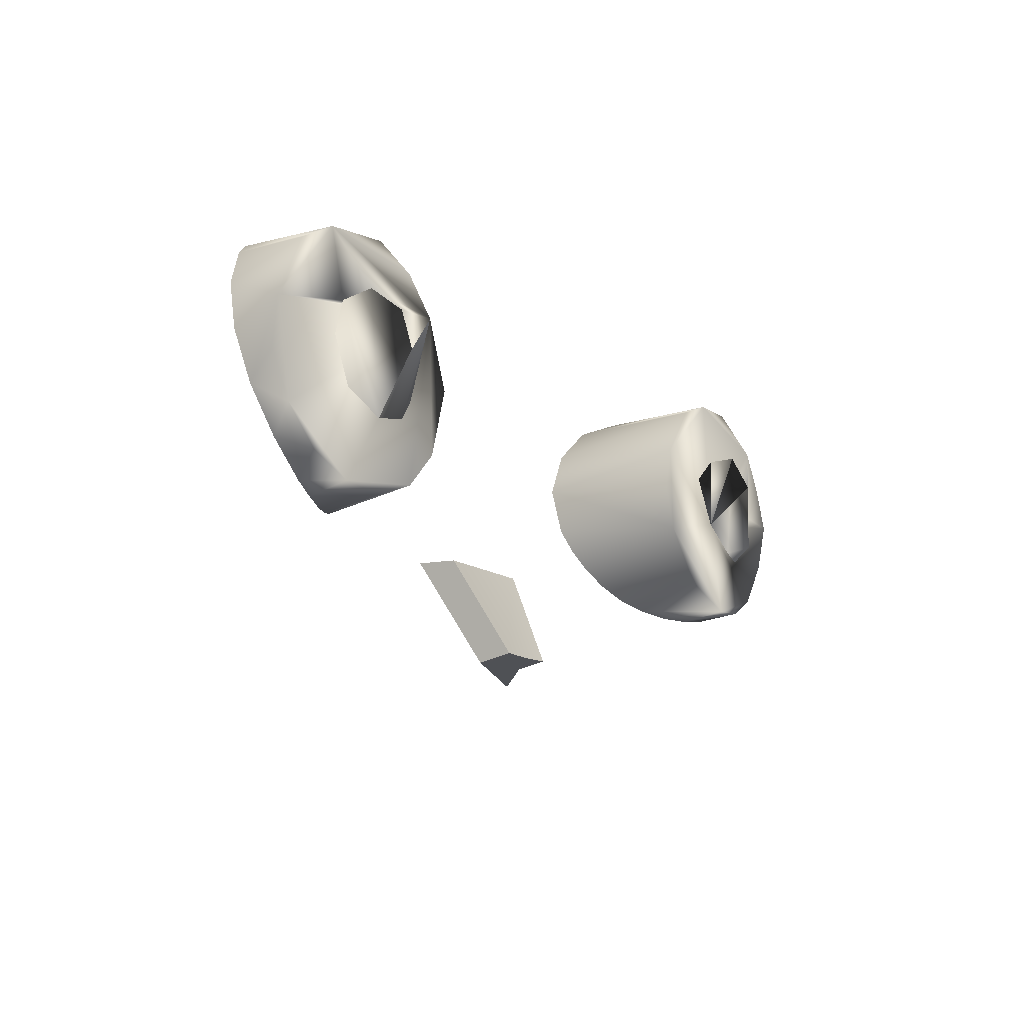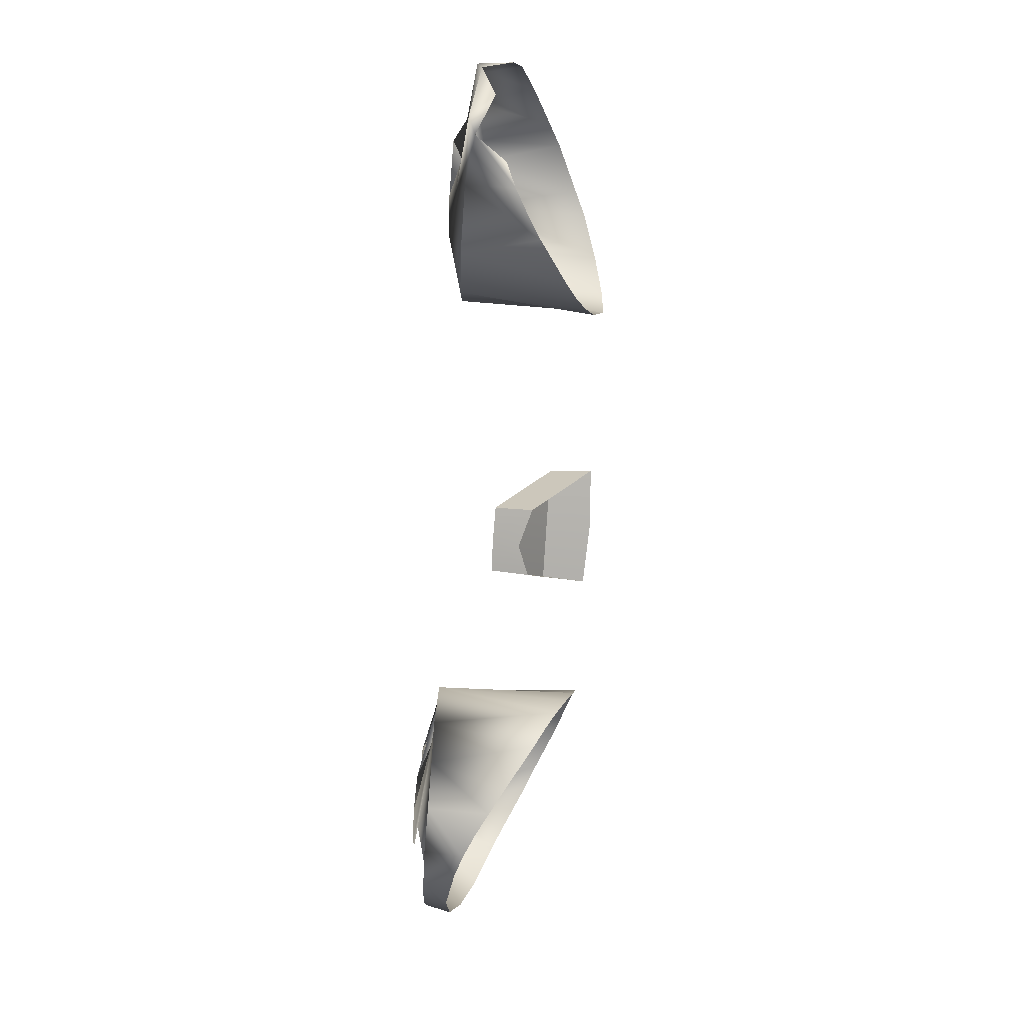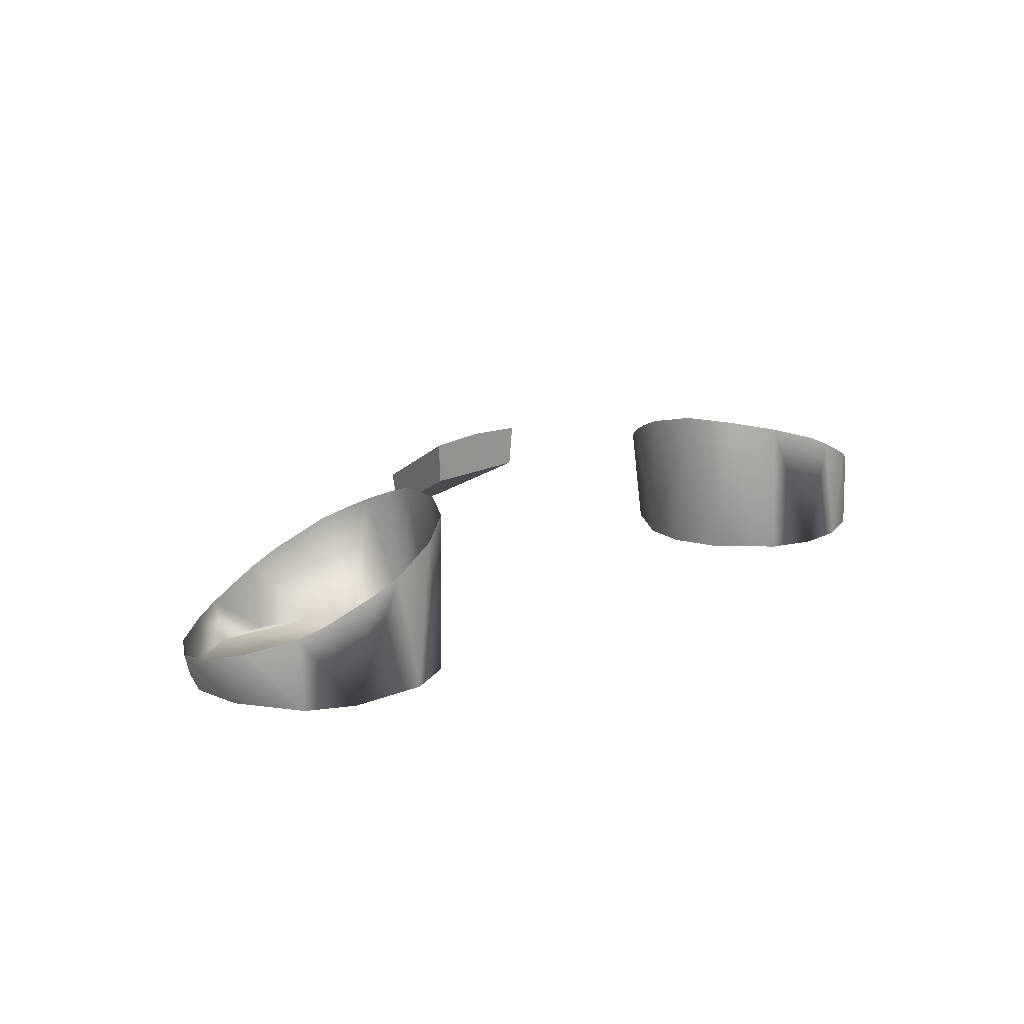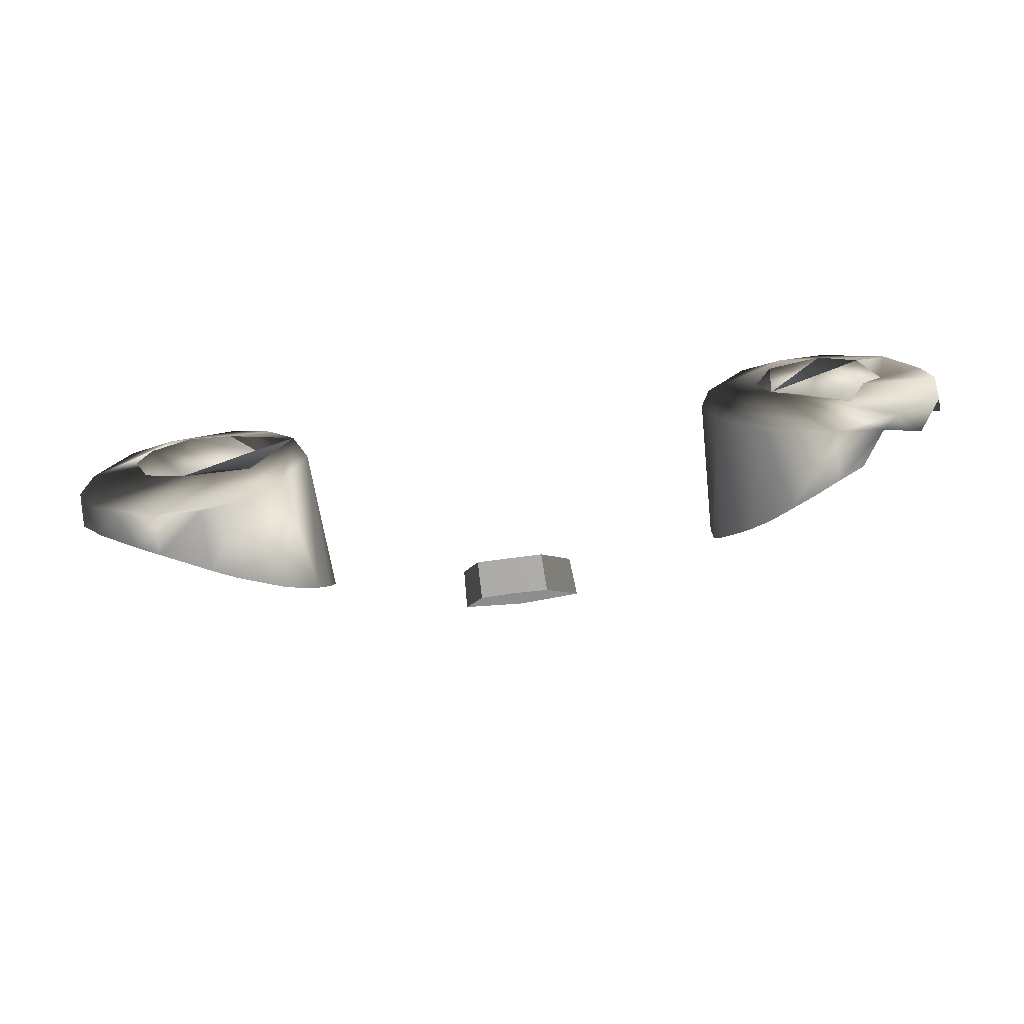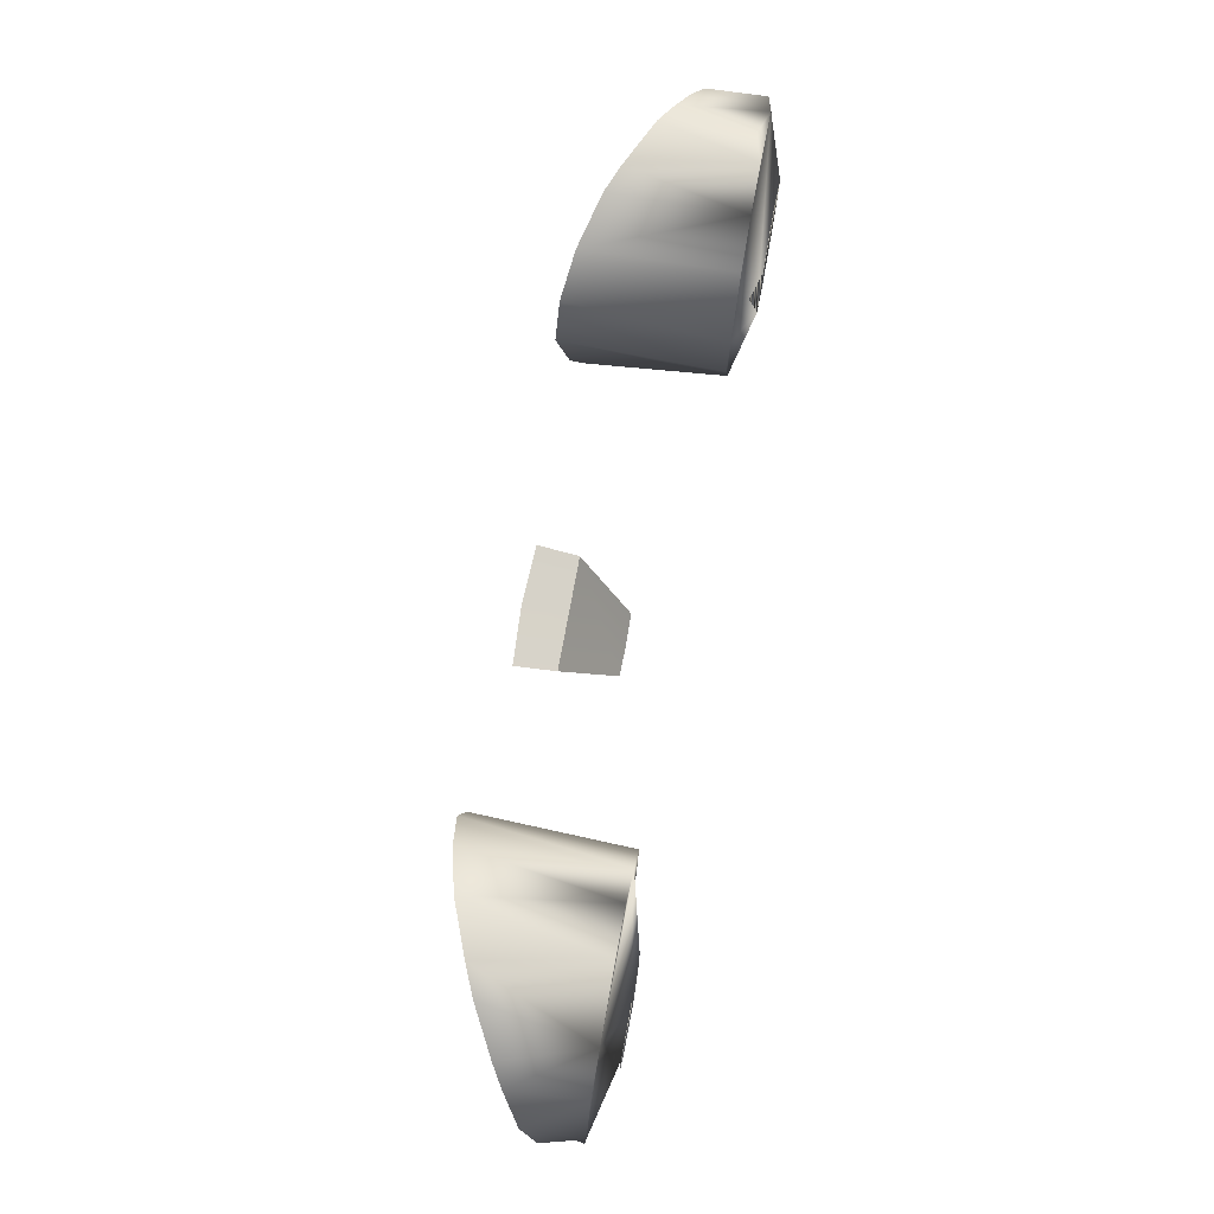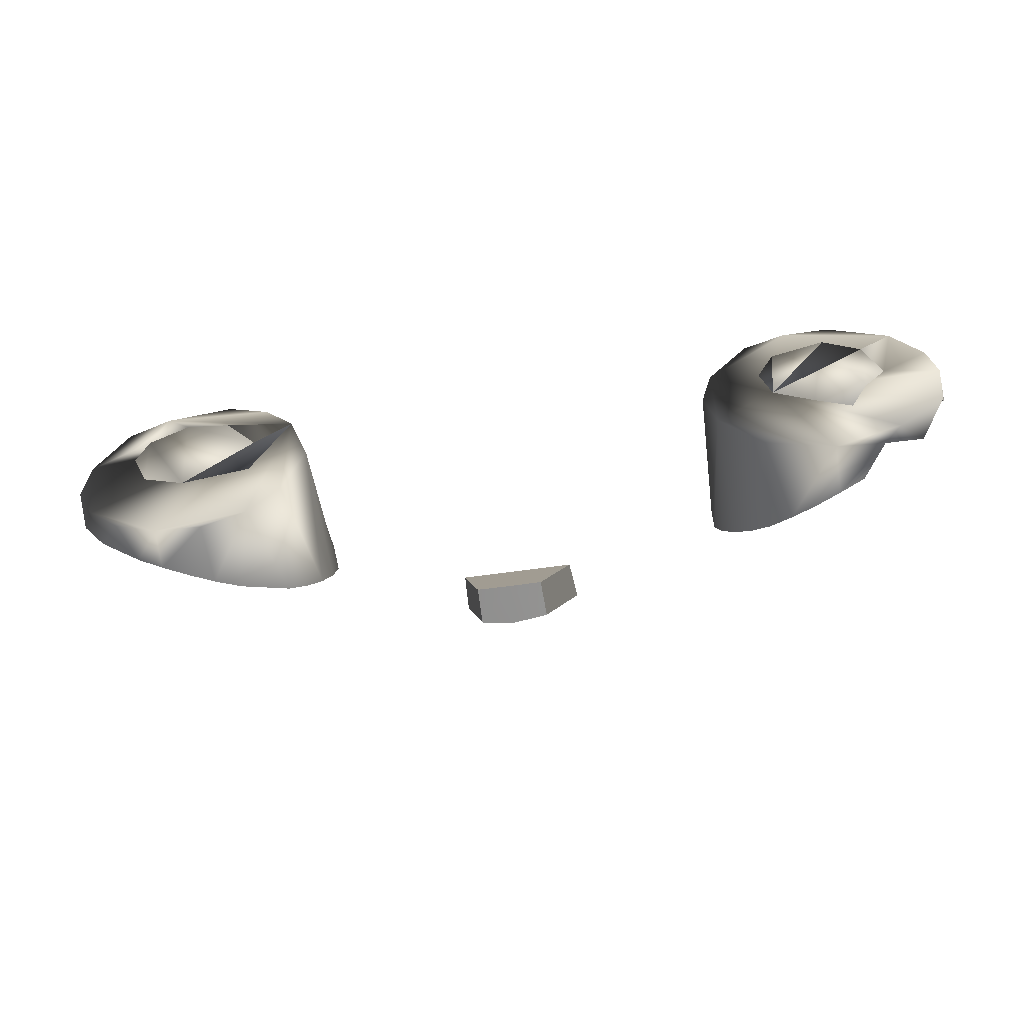
<metadata>
{"format":"obj","ext":"obj","renderer":"f3d","projection":"perspective","resolution":1024,"background":"white","views":[{"elev":-14.0,"azim":124.1,"up":"+Y"},{"elev":-79.9,"azim":-93.7,"up":"+Y"},{"elev":16.8,"azim":134.4,"up":"+Z"},{"elev":-66.9,"azim":-172.2,"up":"+Y"},{"elev":77.8,"azim":100.5,"up":"+Y"},{"elev":-56.2,"azim":-171.3,"up":"+Y"}]}
</metadata>
<code>
o teal
v 0.1553 3.135 0.2833
v 0.1523 3.15 0.2836
v 0.1559 3.165 0.2826
v 0.2178 3.213 0.287
v 0.241 3.199 0.2869
v 0.2587 3.163 0.2859
v 0.2615 3.136 0.2863
v 0.2497 3.111 0.2851
v 0.2304 3.092 0.2847
v 0.2052 3.081 0.2844
v 0.1777 3.08 0.2851
v 0.152 3.09 0.2853
v 0.1335 3.111 0.2851
v 0.1217 3.15 0.2859
v 0.1347 3.188 0.2864
v 0.1528 3.208 0.2871
v 0.178 3.218 0.2873
v 0.1981 3.183 0.2767
v 0.2207 3.17 0.2766
v 0.2266 3.15 0.2762
v 0.2163 3.126 0.2757
v 0.1916 3.115 0.2755
v 0.1714 3.12 0.2763
v 0.1721 3.179 0.2768
v -0.2302 3.15 0.2823
v -0.2064 3.114 0.2816
v -0.1537 3.157 0.2825
v -0.2052 3.218 0.2873
v -0.2196 3.217 0.2919
v -0.241 3.199 0.2869
v -0.259 3.177 0.2896
v -0.2628 3.15 0.2866
v -0.2593 3.121 0.2899
v -0.2304 3.092 0.2847
v -0.2196 3.082 0.2891
v -0.1916 3.078 0.2851
v -0.1528 3.092 0.2847
v -0.1284 3.124 0.2851
v -0.1217 3.15 0.2859
v -0.1284 3.176 0.2862
v -0.1528 3.208 0.2871
v -0.178 3.218 0.2873
v -0.1984 3.185 0.2769
v -0.2194 3.169 0.2764
v -0.2163 3.126 0.2757
v -0.1848 3.116 0.2755
v -0.1625 3.131 0.2758
v -0.1668 3.175 0.2767
v -0.1636 3.079 0.3299
v 0.1916 3.218 0.3525
v -0.1916 3.074 0.3139
v 0.2059 3.076 0.3077
v -0.1509 3.085 0.3386
v -0.1773 3.217 0.3588
v 0.1916 3.074 0.3139
v -0.2196 3.214 0.3401
v -0.1916 3.218 0.3525
v -0.1398 3.094 0.3462
v -0.1773 3.075 0.3217
v 0.1773 3.075 0.3217
v 0.1398 3.196 0.37
v -0.1307 3.104 0.3531
v -0.2323 3.207 0.333
v 0.1239 3.172 0.3727
v 0.2073 3.217 0.3459
v -0.1239 3.117 0.3596
v 0.1636 3.079 0.3299
v 0.2196 3.081 0.3033
v -0.1509 3.205 0.3673
v -0.1197 3.13 0.3656
v -0.2434 3.199 0.3267
v 0.2593 3.176 0.3168
v 0.2323 3.207 0.333
v 0.1398 3.094 0.3462
v -0.2525 3.188 0.3214
v 0.2434 3.199 0.3267
v 0.1307 3.104 0.3531
v -0.1197 3.158 0.3726
v 0.1239 3.117 0.3596
v 0.1197 3.13 0.3656
v -0.1307 3.185 0.3719
v 0.2593 3.121 0.3015
v -0.2634 3.162 0.3133
v 0.1183 3.144 0.3707
v 0.2434 3.097 0.2992
v 0.2648 3.148 0.308
v -0.2648 3.148 0.308
v 0.1636 3.212 0.3637
v -0.2434 3.097 0.2992
v -0.2059 3.076 0.3077
v 0.1553 3.135 0.2833
v 0.1523 3.15 0.2836
v 0.1559 3.165 0.2826
v 0.1981 3.183 0.2767
v 0.2207 3.17 0.2766
v 0.2266 3.15 0.2762
v 0.2163 3.126 0.2757
v 0.1916 3.115 0.2755
v 0.1714 3.12 0.2763
v 0.1721 3.179 0.2768
v -0.2302 3.15 0.2823
v -0.2064 3.114 0.2816
v -0.1984 3.185 0.2769
v -0.2194 3.169 0.2764
v -0.2163 3.126 0.2757
v -0.1848 3.116 0.2755
v -0.1625 3.131 0.2758
v -0.1668 3.175 0.2767
v 0.0329 3.081 0.3679
v 0.01827 3.02 0.3341
v 0.03124 3.08 0.3444
v 0.01775 3.024 0.3139
v -0 3.007 0.3277
v -0 3.08 0.3695
v -0.0329 3.081 0.3679
v -0.01827 3.02 0.3341
v -0.03124 3.08 0.3444
v -0 3.023 0.3135
v -0.01775 3.024 0.3139
f 19 6 4 18
f 37 38 36
f 16 4 17
f 12 11 10
f 15 13 12 10 8 6 19 20 21 22 23 1 2 3 24 18 4 16
f 25 44 30 31 32
f 36 34 35
f 40 38 39
f 10 9 8
f 15 14 13
f 27 48 47
f 47 46 26 45 25 32 33 34 36 38 40 42 30 44 43 48 27
f 17 50 88
f 50 17 4 65
f 15 16 61
f 65 4 73
f 76 73 4 5
f 76 5 72
f 72 5 6
f 6 86 72
f 6 7 82 86
f 82 7 8
f 82 8 85
f 8 9 85
f 9 68 85
f 9 10 68
f 10 52 68
f 11 55 52 10
f 55 11 60
f 60 11 12 67
f 67 12 74
f 74 12 13
f 74 13 77
f 77 13 79
f 79 13 14 80
f 80 14 84
f 84 14 15 64
f 64 15 61
f 16 88 61
f 16 17 88
f 57 28 42 54
f 56 28 57
f 69 41 81
f 56 29 28
f 63 30 29 56
f 71 30 63
f 75 31 30 71
f 83 31 75
f 83 32 31
f 87 32 83
f 33 32 87
f 89 34 33
f 35 34 89
f 51 36 35 90
f 59 36 51
f 49 37 36 59
f 53 37 49
f 58 37 53
f 62 38 37 58
f 66 38 62
f 70 38 66
f 78 39 38 70
f 78 40 39
f 81 40 78
f 81 41 40
f 69 42 41
f 54 42 69
f 6 5 4
f 41 42 40
f 28 29 30 42
f 6 8 7
f 97 96 95
f 101 105 104
f 118 119 116 113 110 112
f 115 117 111 109 114
f 102 106 105
f 110 109 111 112
f 116 119 117 115
f 98 97 95 94 93 92 91 99
f 103 104 105 106 107 108
f 117 119 118 112 111
f 93 94 100

</code>
